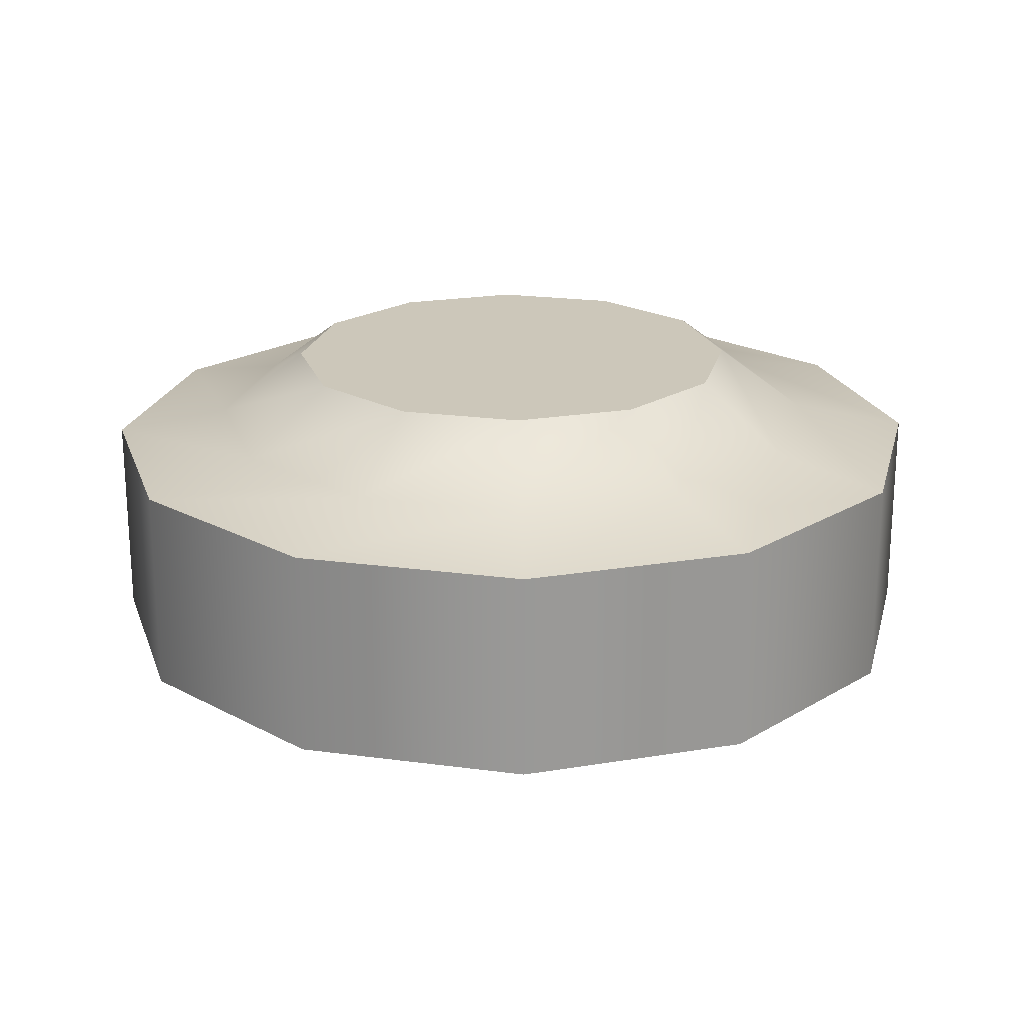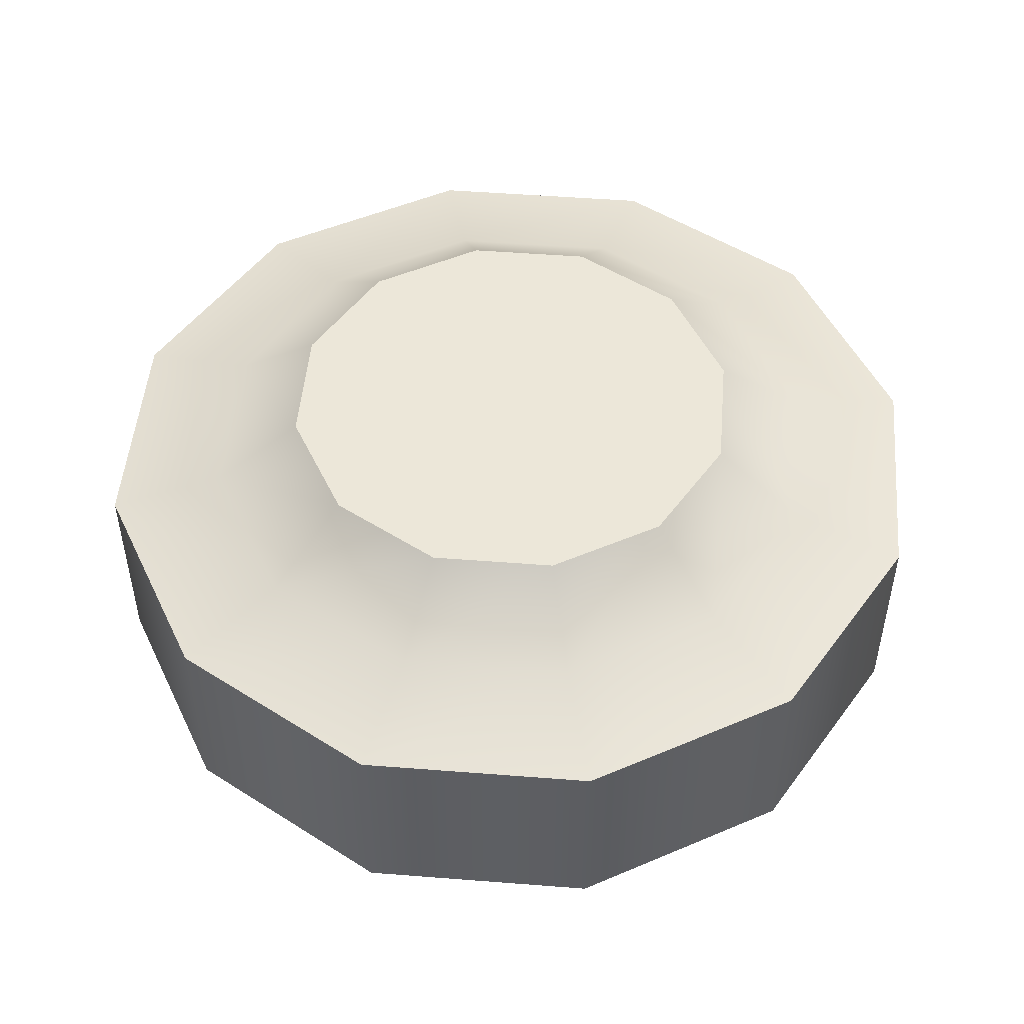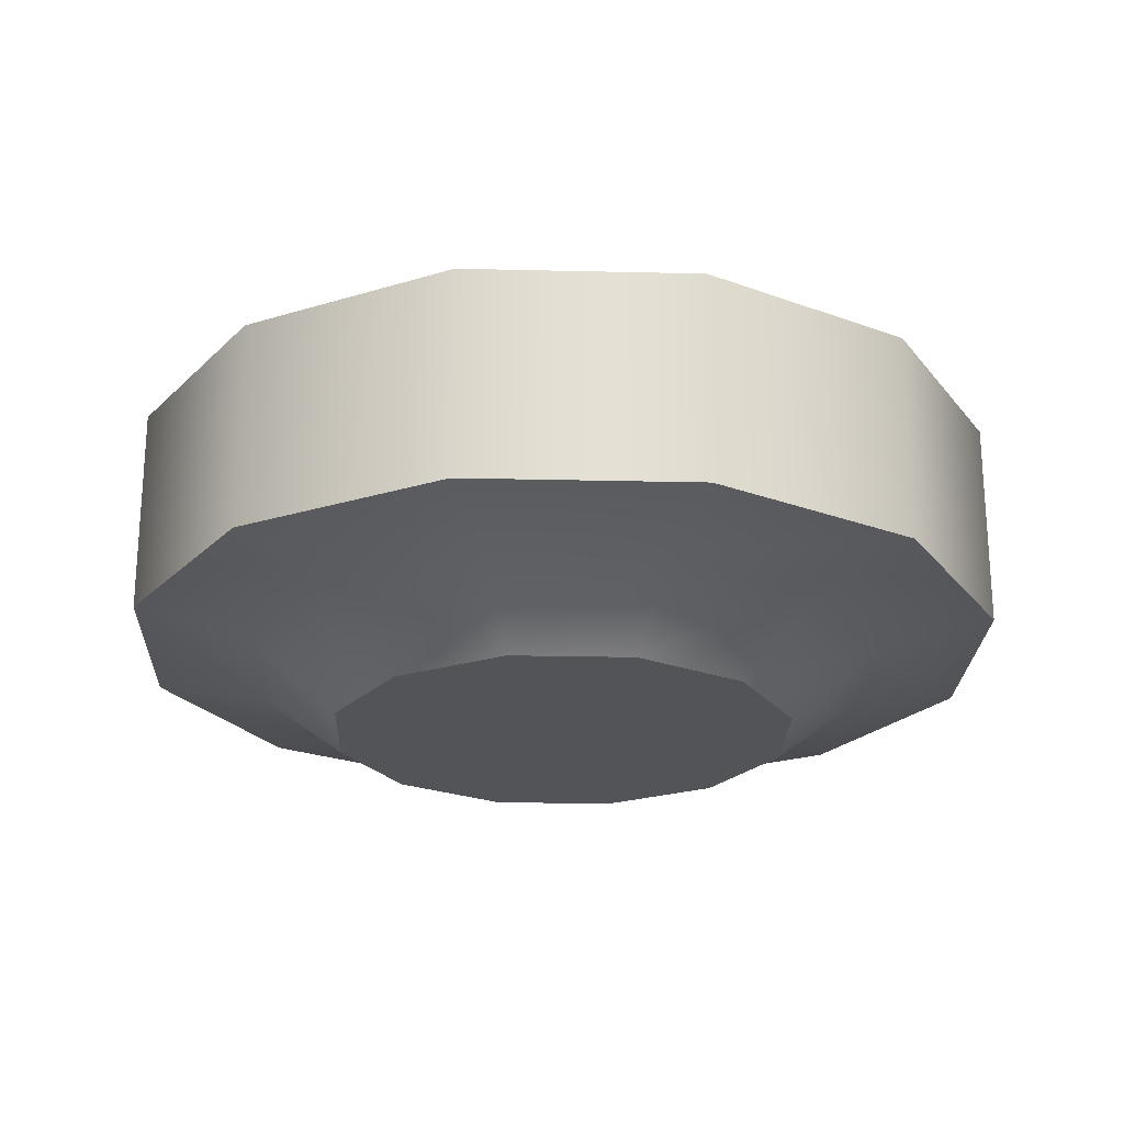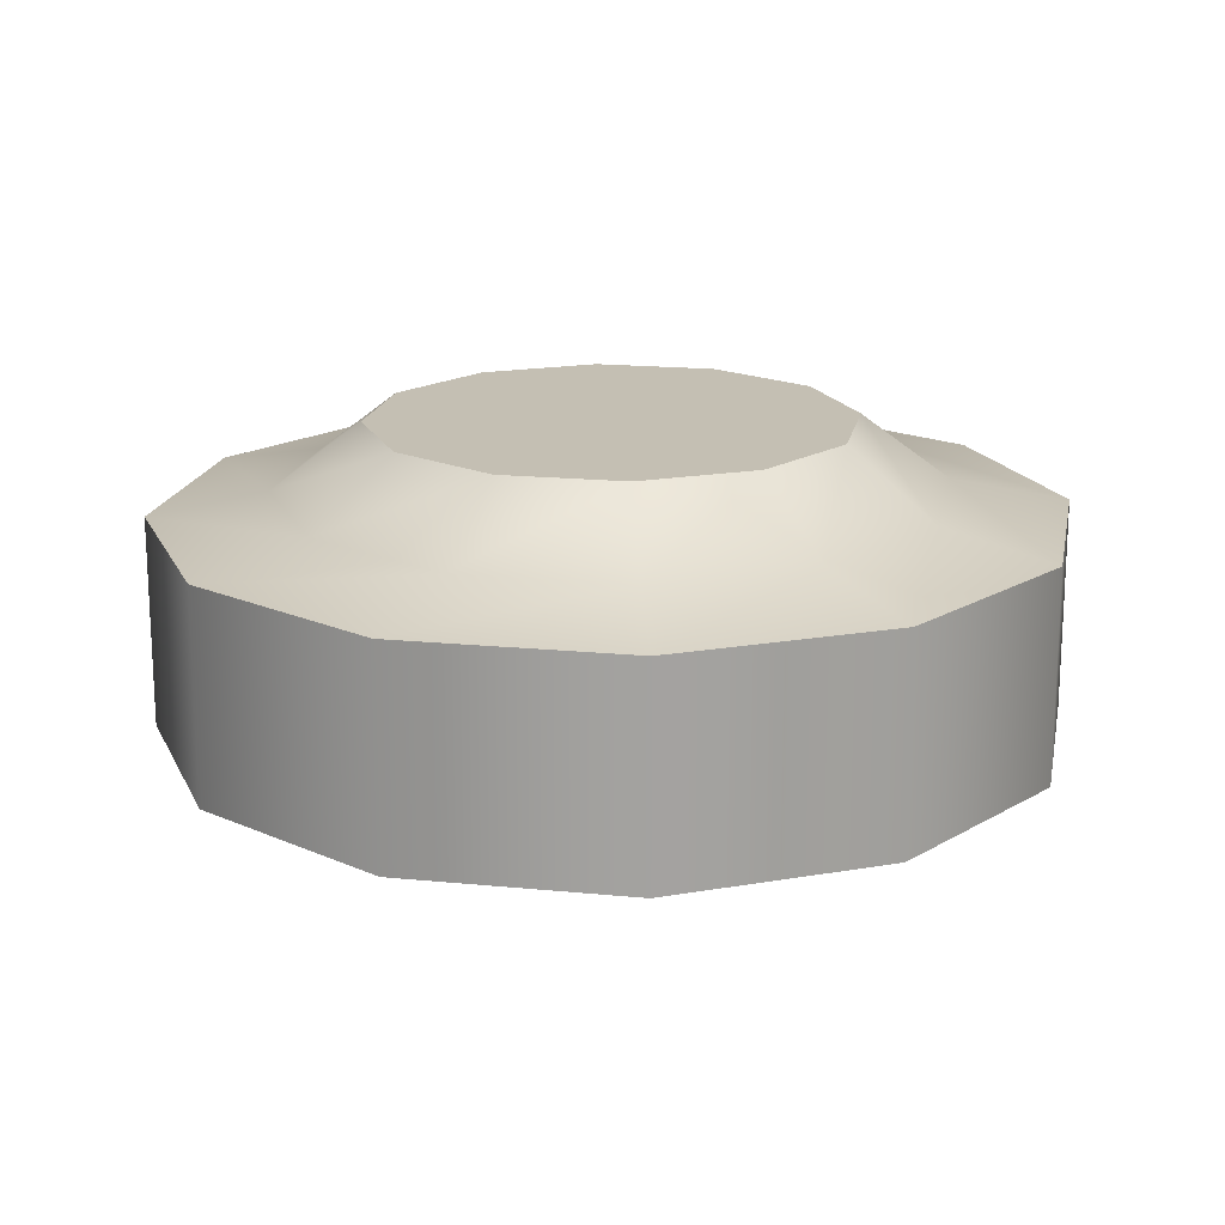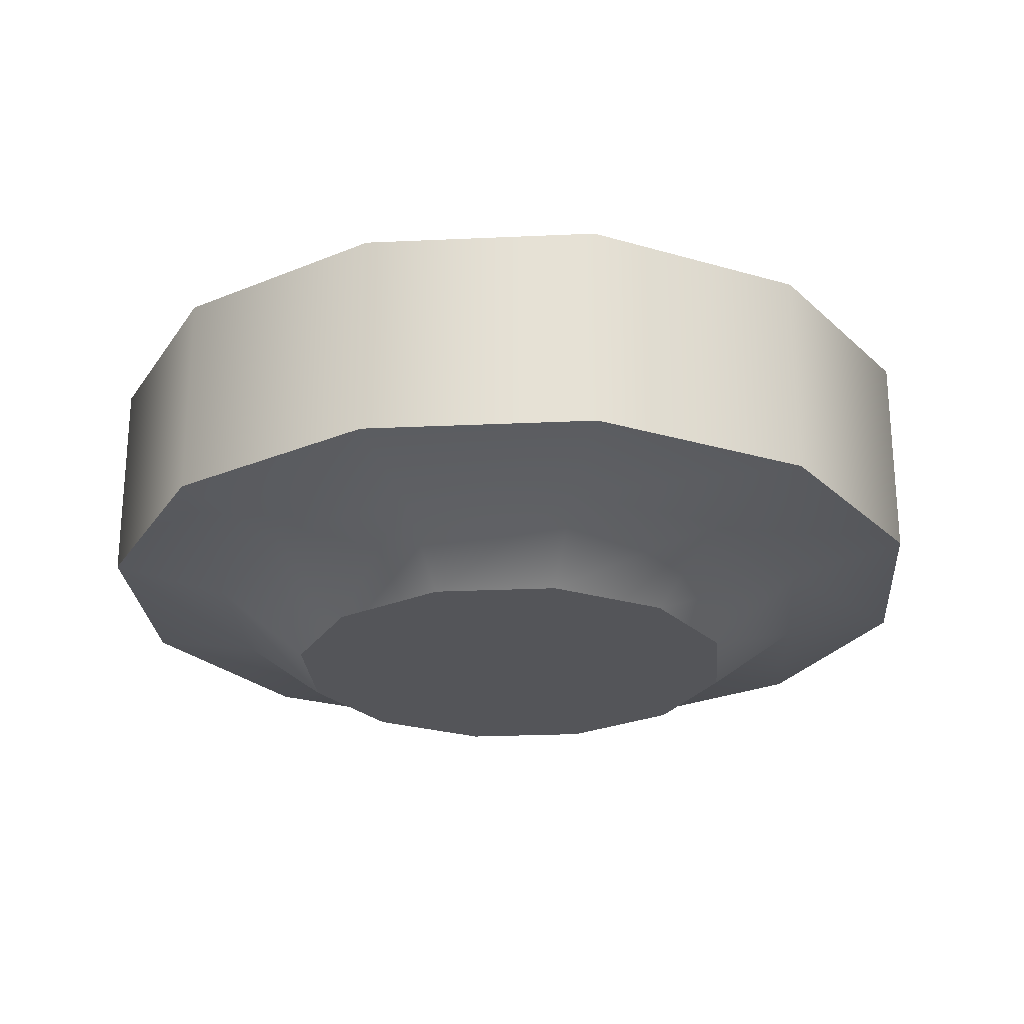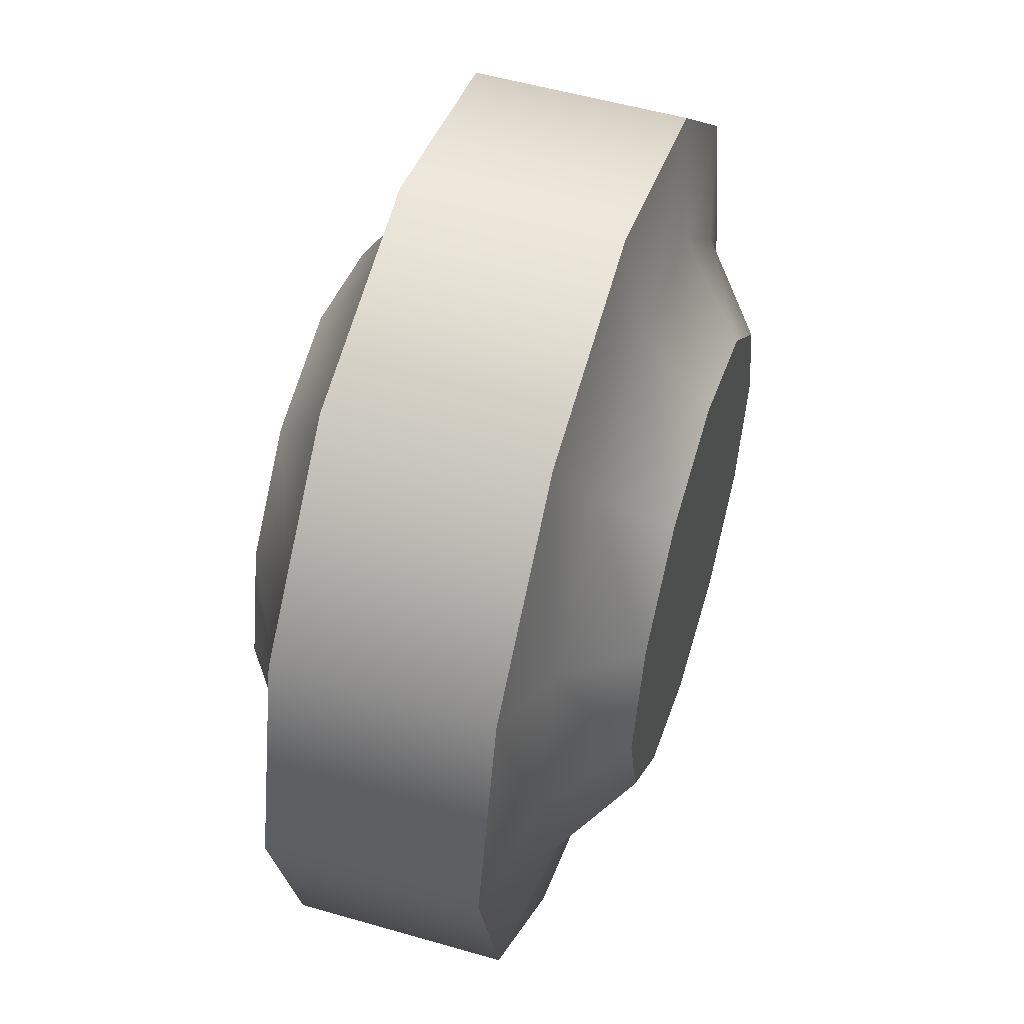
<metadata>
{"format":"obj","ext":"obj","renderer":"f3d","projection":"perspective","resolution":1024,"background":"white","views":[{"elev":21.4,"azim":58.5,"up":"+Z"},{"elev":50.1,"azim":-70.1,"up":"+Z"},{"elev":-23.1,"azim":162.7,"up":"+Z"},{"elev":17.7,"azim":-124.0,"up":"+Z"},{"elev":-24.8,"azim":169.3,"up":"+Z"},{"elev":53.3,"azim":107.2,"up":"+Y"}]}
</metadata>
<code>
g default
v 0.8783 -0.5071 -0.2397
v 0.5071 -0.1359 -0.2397
v 0 0 -0.2397
v -0.5071 -0.1359 -0.2397
v -0.8783 -0.5071 -0.2397
v -1.014 -1.014 -0.2397
v -0.8783 -1.521 -0.2397
v -0.5071 -1.892 -0.2397
v 0 -2.028 -0.2397
v 0.5071 -1.892 -0.2397
v 0.8783 -1.521 -0.2397
v 1.014 -1.014 -0.2397
v 0.8783 -0.5071 0.2397
v 0.5071 -0.1359 0.2397
v 0 0 0.2397
v -0.5071 -0.1359 0.2397
v -0.8783 -0.5071 0.2397
v -1.014 -1.014 0.2397
v -0.8783 -1.521 0.2397
v -0.5071 -1.892 0.2397
v 0 -2.028 0.2397
v 0.5071 -1.892 0.2397
v 0.8783 -1.521 0.2397
v 1.014 -1.014 0.2397
v 0.6452 -0.6417 -0.2923
v 0.3725 -0.369 -0.2923
v 0 -0.2692 -0.2923
v -0.3725 -0.369 -0.2923
v -0.6452 -0.6417 -0.2923
v -0.745 -1.014 -0.2923
v -0.6452 -1.387 -0.2923
v -0.3725 -1.659 -0.2923
v 0 -1.759 -0.2923
v 0.3725 -1.659 -0.2923
v 0.6452 -1.387 -0.2923
v 0.745 -1.014 -0.2923
v 0.6452 -0.6417 0.2923
v 0.3725 -0.369 0.2923
v 0 -0.2692 0.2923
v -0.3725 -0.369 0.2923
v -0.6452 -0.6417 0.2923
v -0.745 -1.014 0.2923
v -0.6452 -1.387 0.2923
v -0.3725 -1.659 0.2923
v 0 -1.759 0.2923
v 0.3725 -1.659 0.2923
v 0.6452 -1.387 0.2923
v 0.745 -1.014 0.2923
v 0.4696 -0.743 -0.4431
v 0.2711 -0.5446 -0.4431
v 0 -1.014 -0.4431
v 0 -0.472 -0.4431
v -0.2711 -0.5446 -0.4431
v -0.4696 -0.743 -0.4431
v -0.5422 -1.014 -0.4431
v -0.4696 -1.285 -0.4431
v -0.2711 -1.484 -0.4431
v 0 -1.556 -0.4431
v 0.2711 -1.484 -0.4431
v 0.4696 -1.285 -0.4431
v 0.5422 -1.014 -0.4431
v 0.4696 -0.743 0.4431
v 0.2711 -0.5446 0.4431
v 0 -1.014 0.4431
v 0 -0.472 0.4431
v -0.2711 -0.5446 0.4431
v -0.4696 -0.743 0.4431
v -0.5422 -1.014 0.4431
v -0.4696 -1.285 0.4431
v -0.2711 -1.484 0.4431
v 0 -1.556 0.4431
v 0.2711 -1.484 0.4431
v 0.4696 -1.285 0.4431
v 0.5422 -1.014 0.4431
g pCylinder1
f 1 2 14 13
f 2 3 15 14
f 3 4 16 15
f 4 5 17 16
f 5 6 18 17
f 6 7 19 18
f 7 8 20 19
f 8 9 21 20
f 9 10 22 21
f 10 11 23 22
f 11 12 24 23
f 12 1 13 24
f 50 49 51
f 52 50 51
f 53 52 51
f 54 53 51
f 55 54 51
f 56 55 51
f 57 56 51
f 58 57 51
f 59 58 51
f 60 59 51
f 61 60 51
f 49 61 51
f 62 63 64
f 63 65 64
f 65 66 64
f 66 67 64
f 67 68 64
f 68 69 64
f 69 70 64
f 70 71 64
f 71 72 64
f 72 73 64
f 73 74 64
f 74 62 64
f 2 1 25 26
f 3 2 26 27
f 4 3 27 28
f 5 4 28 29
f 6 5 29 30
f 7 6 30 31
f 8 7 31 32
f 9 8 32 33
f 10 9 33 34
f 11 10 34 35
f 12 11 35 36
f 1 12 36 25
f 13 14 38 37
f 14 15 39 38
f 15 16 40 39
f 16 17 41 40
f 17 18 42 41
f 18 19 43 42
f 19 20 44 43
f 20 21 45 44
f 21 22 46 45
f 22 23 47 46
f 23 24 48 47
f 24 13 37 48
f 26 25 49 50
f 27 26 50 52
f 28 27 52 53
f 29 28 53 54
f 30 29 54 55
f 31 30 55 56
f 32 31 56 57
f 33 32 57 58
f 34 33 58 59
f 35 34 59 60
f 36 35 60 61
f 25 36 61 49
f 37 38 63 62
f 38 39 65 63
f 39 40 66 65
f 40 41 67 66
f 41 42 68 67
f 42 43 69 68
f 43 44 70 69
f 44 45 71 70
f 45 46 72 71
f 46 47 73 72
f 47 48 74 73
f 48 37 62 74

</code>
